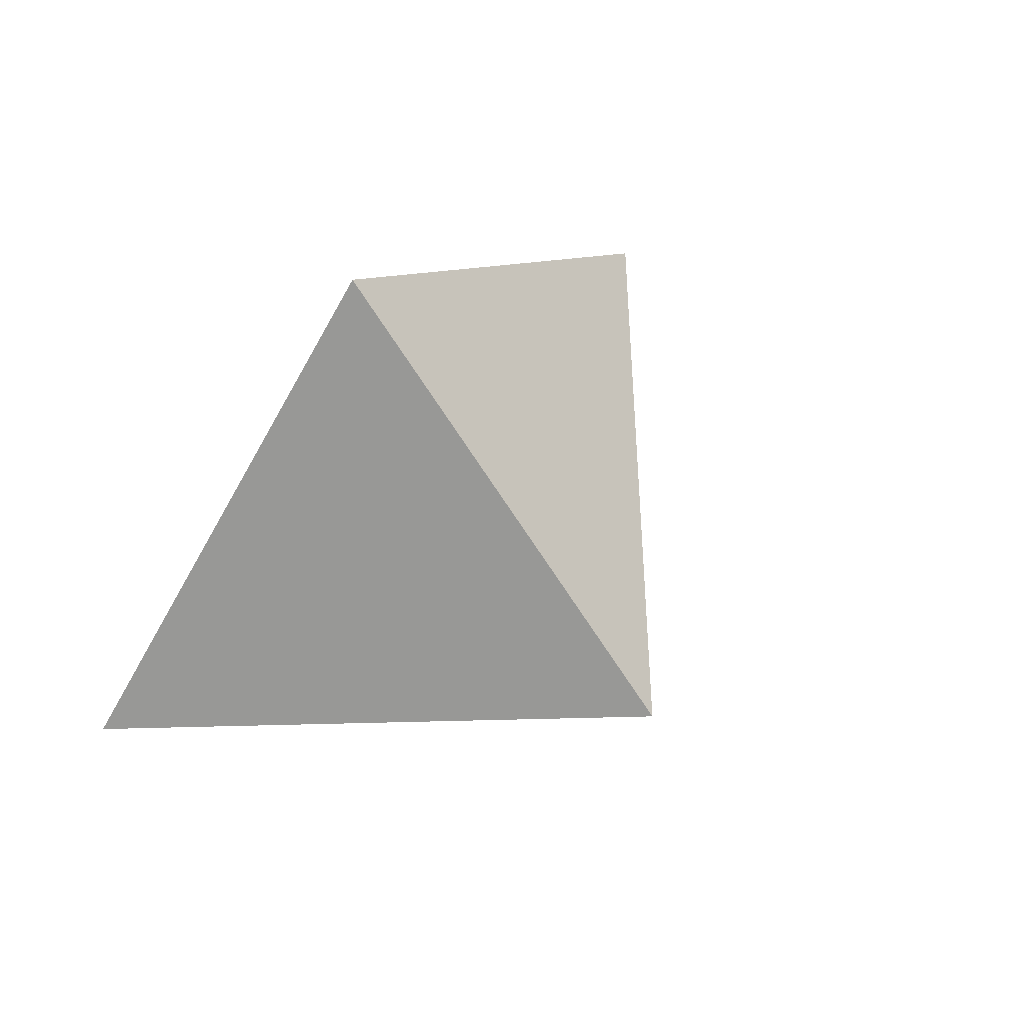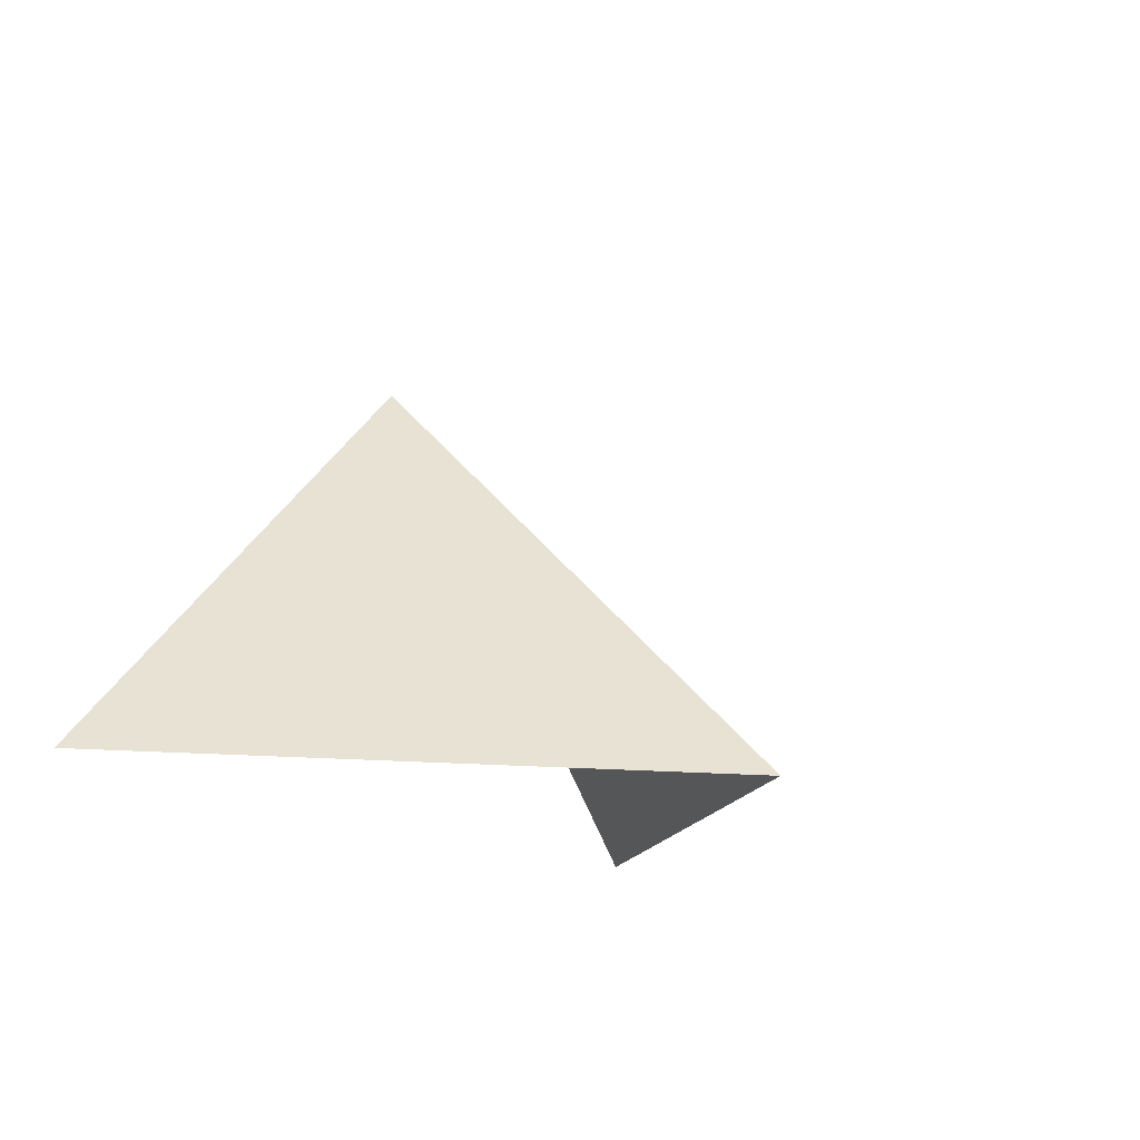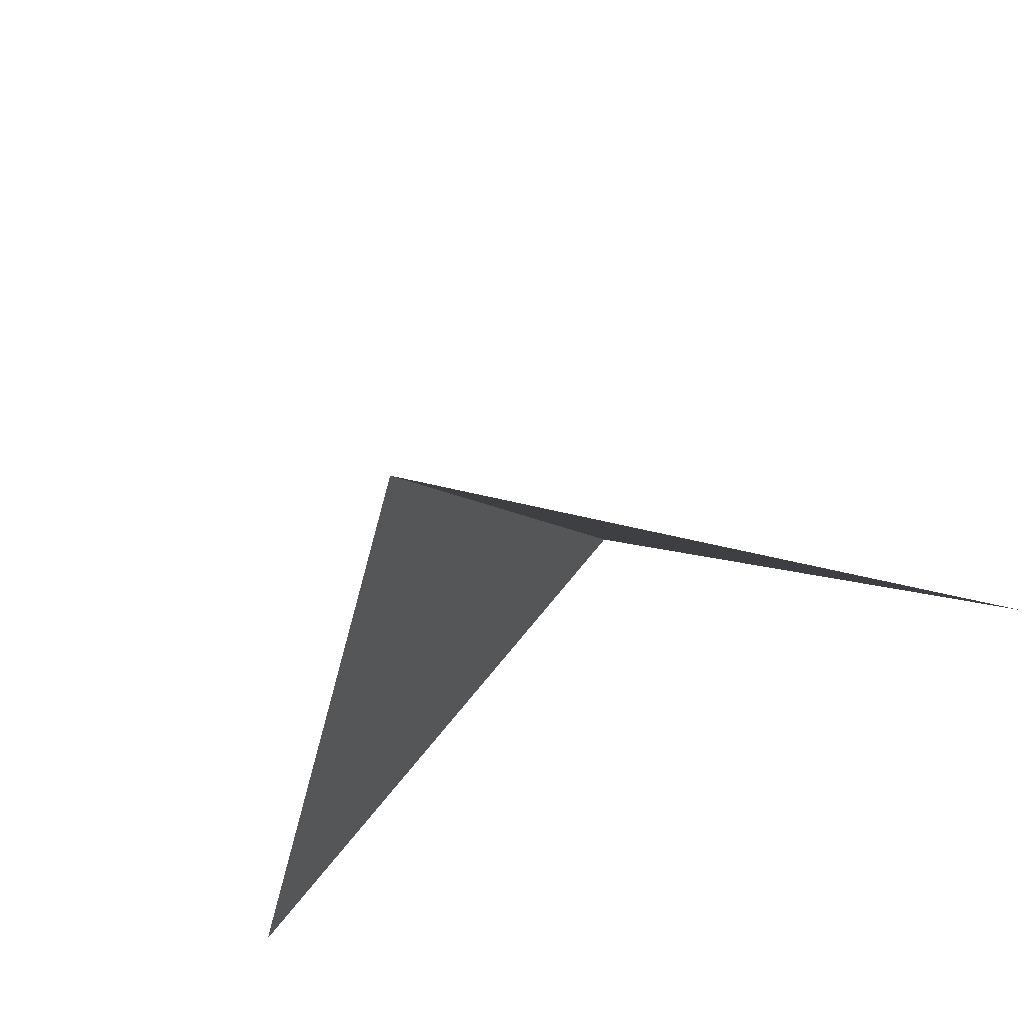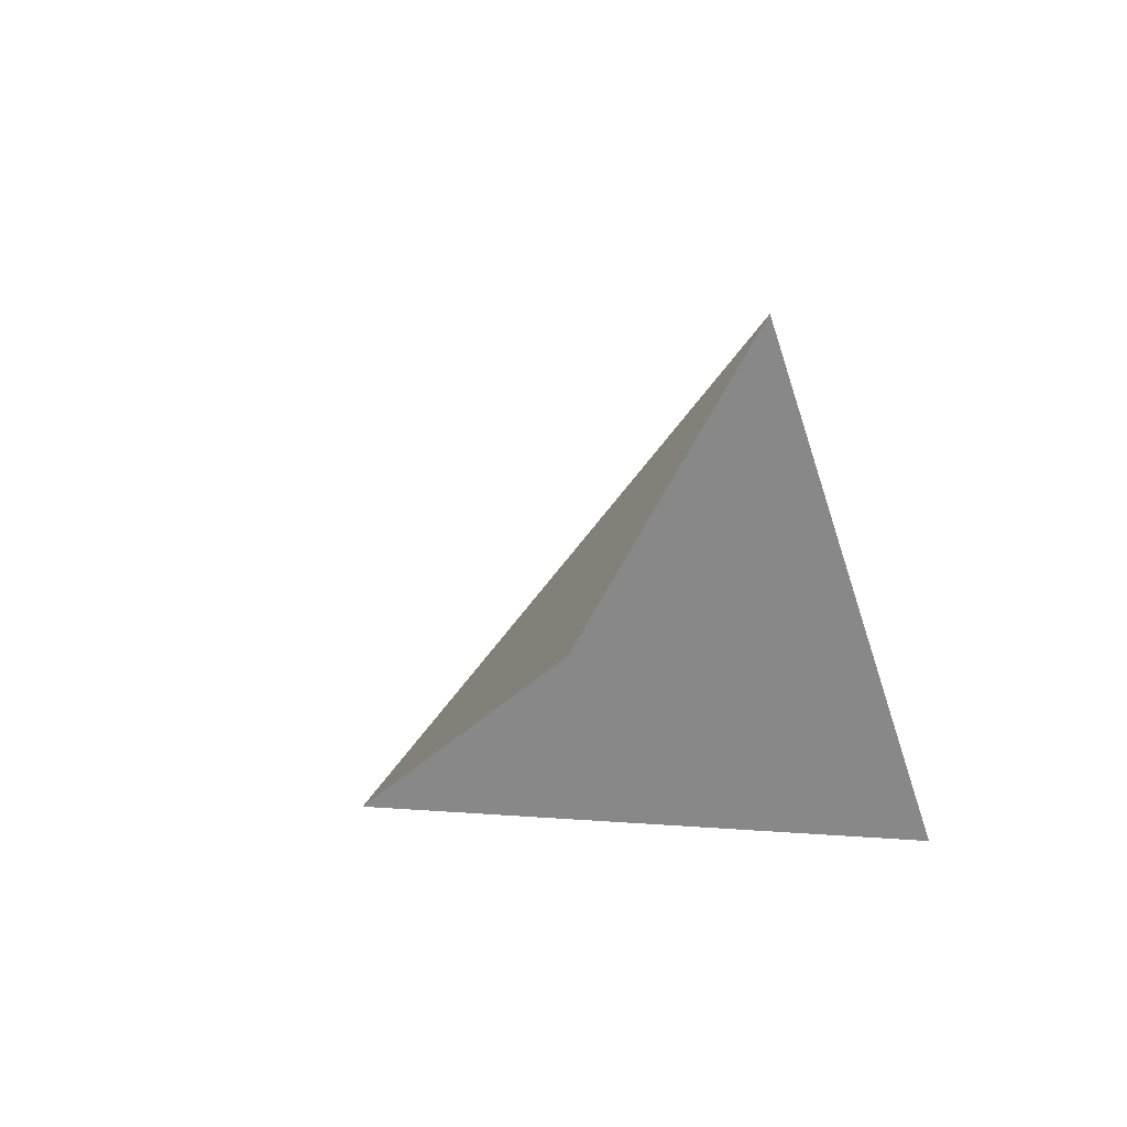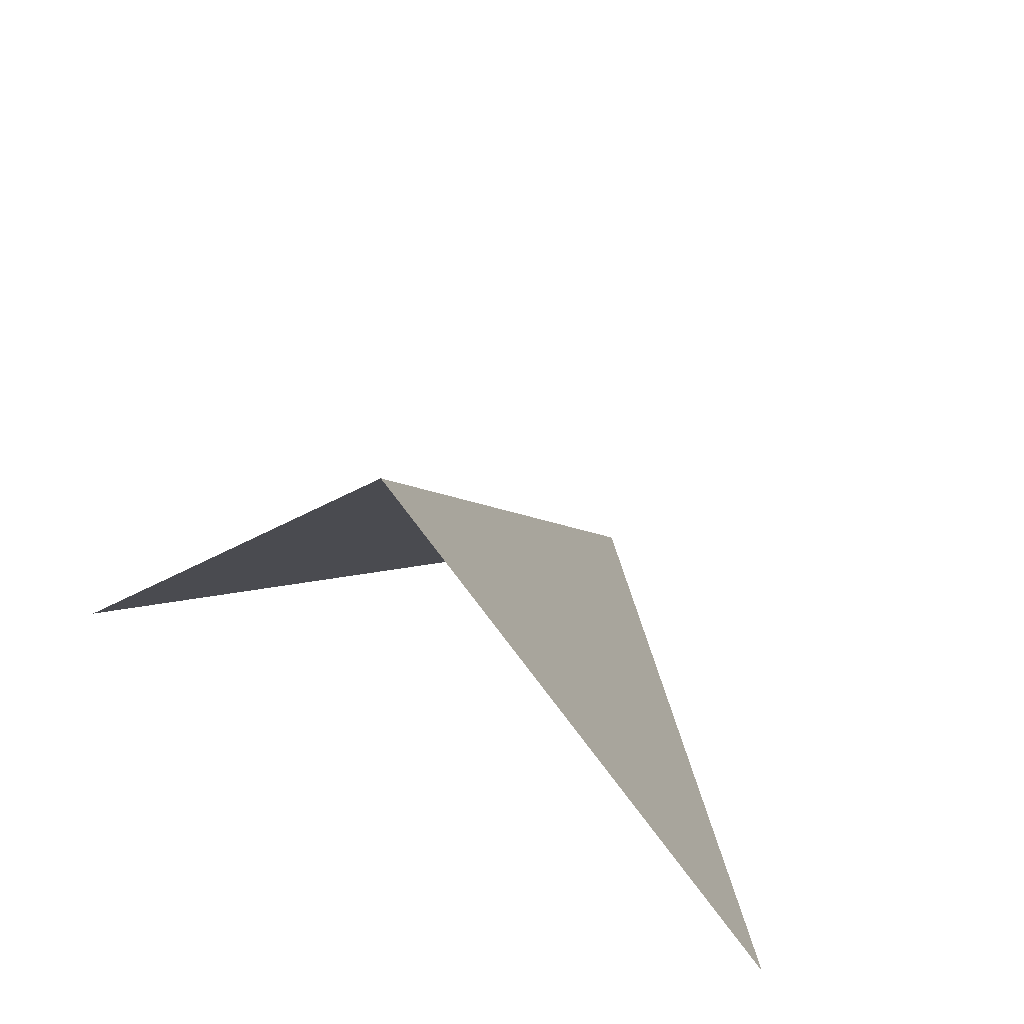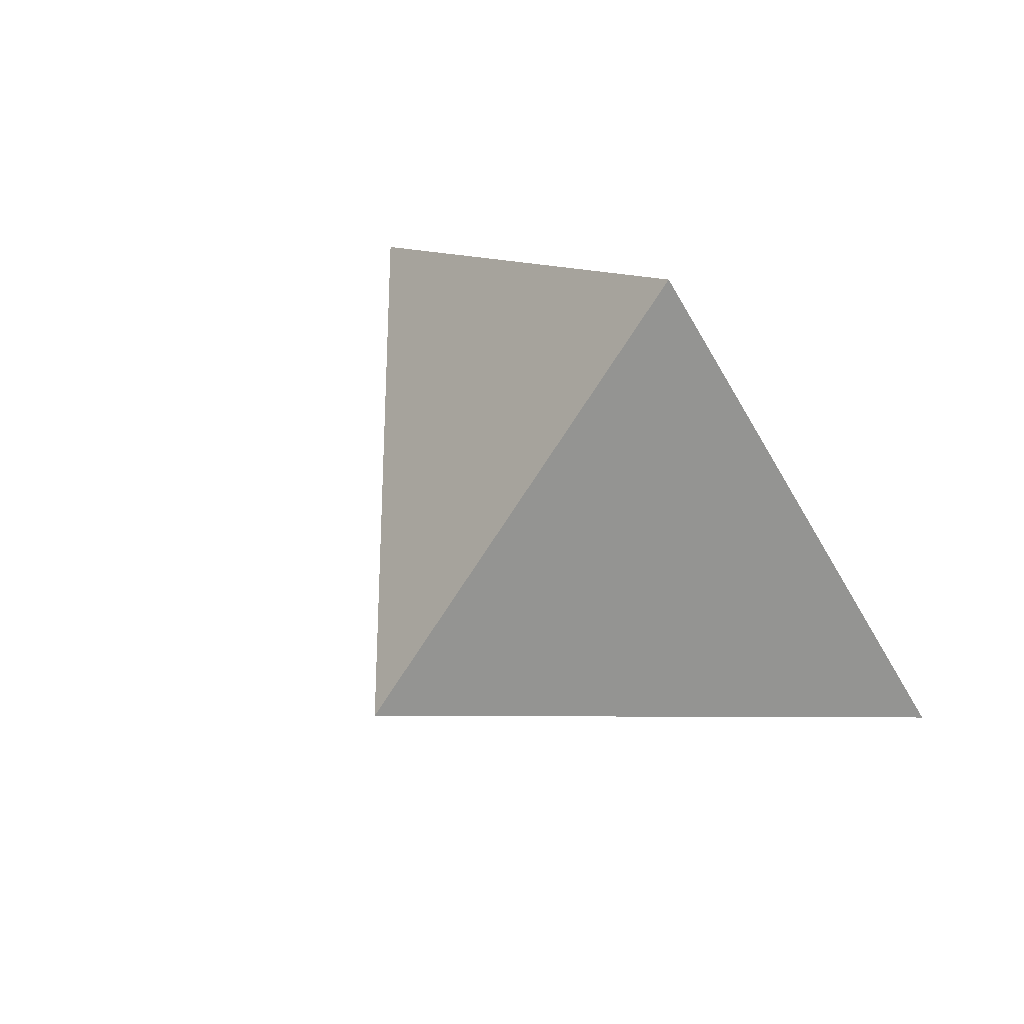
<metadata>
{"format":"obj","ext":"obj","renderer":"f3d","projection":"perspective","resolution":1024,"background":"white","views":[{"elev":64.4,"azim":-46.4,"up":"+Y"},{"elev":-15.3,"azim":122.7,"up":"+Z"},{"elev":-55.9,"azim":-149.4,"up":"+Z"},{"elev":-17.0,"azim":116.2,"up":"+Y"},{"elev":43.9,"azim":33.3,"up":"+Z"},{"elev":65.8,"azim":45.2,"up":"+Y"}]}
</metadata>
<code>
v 1 0 0
v 0 1 0
v 0 0 1
v -1 0 0
f 1 2 3
f 2 4 3
f 1 2 3

</code>
